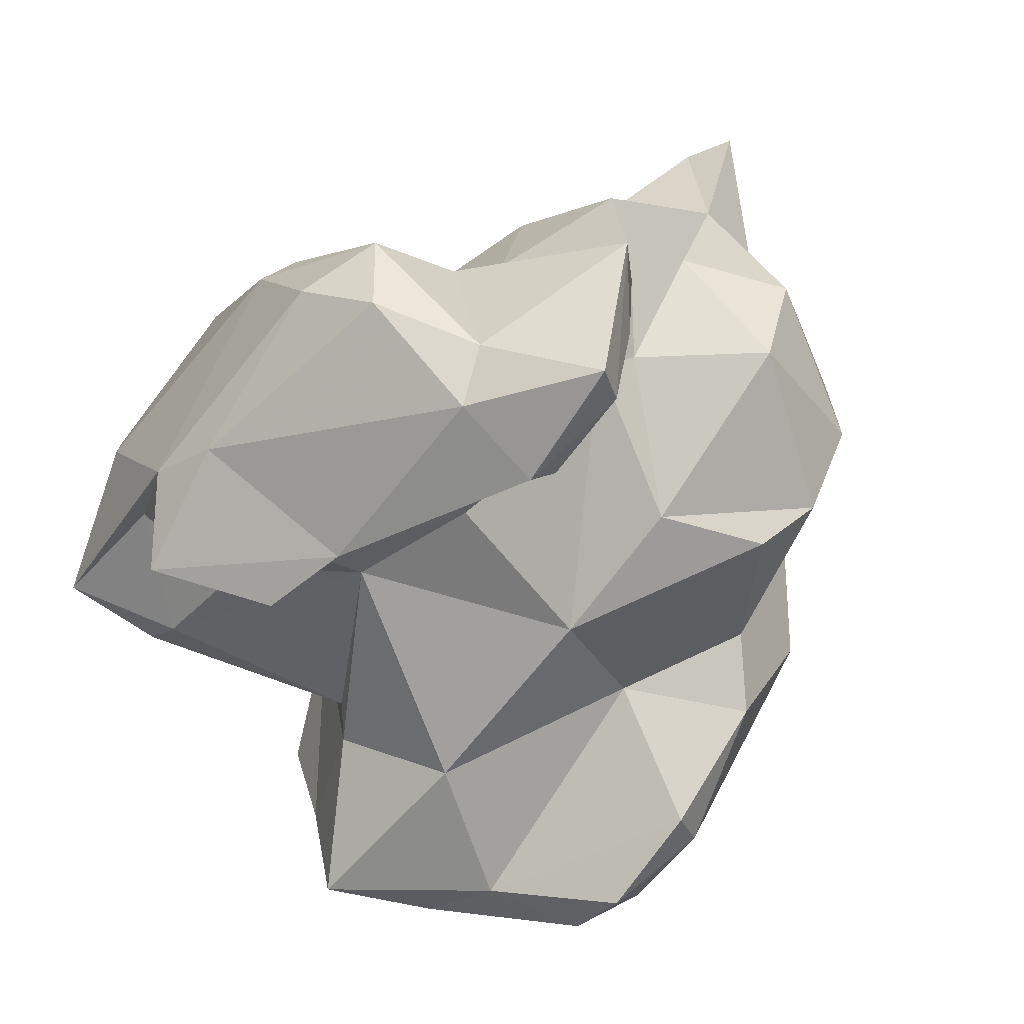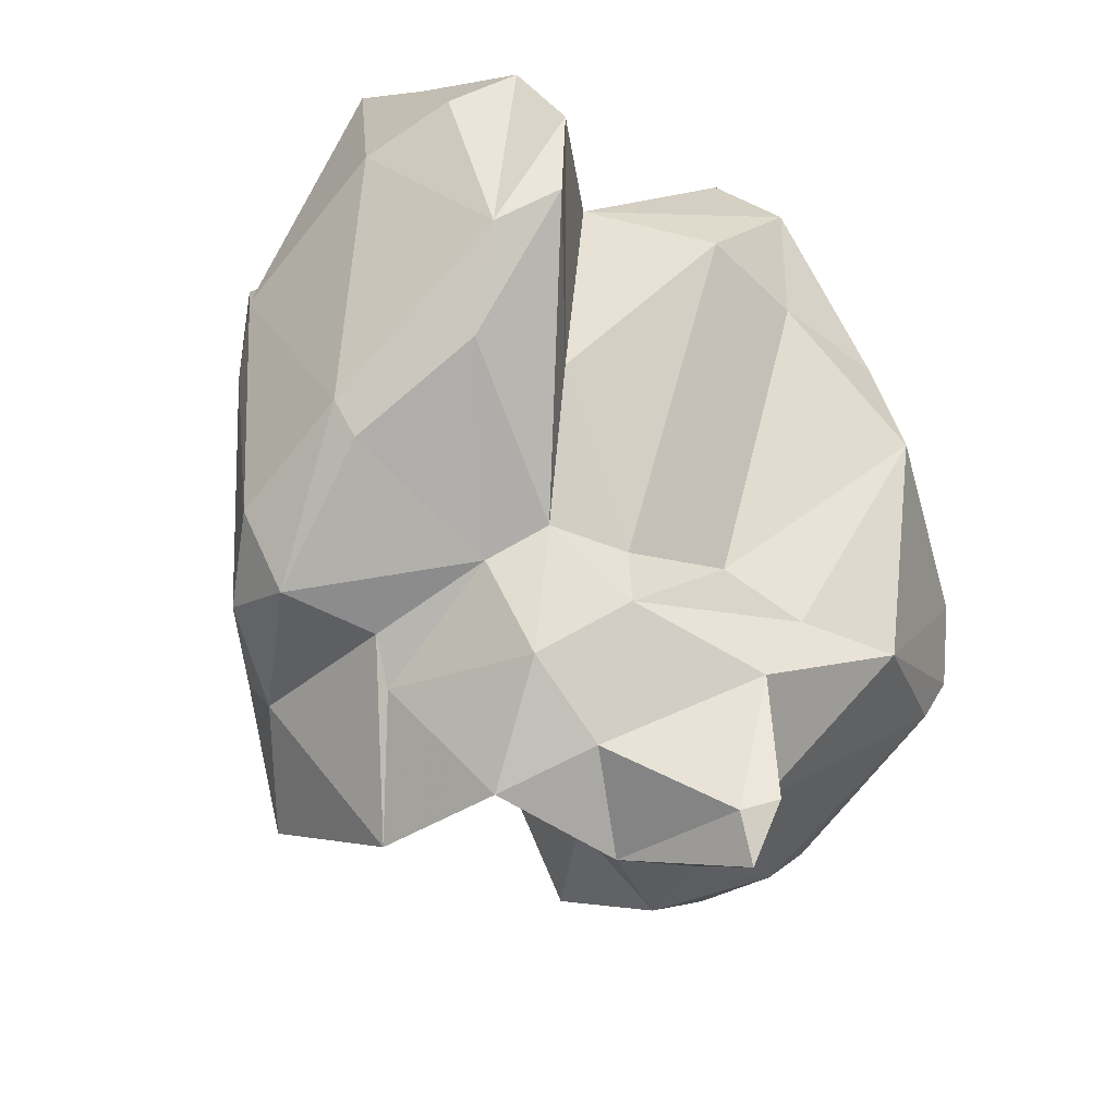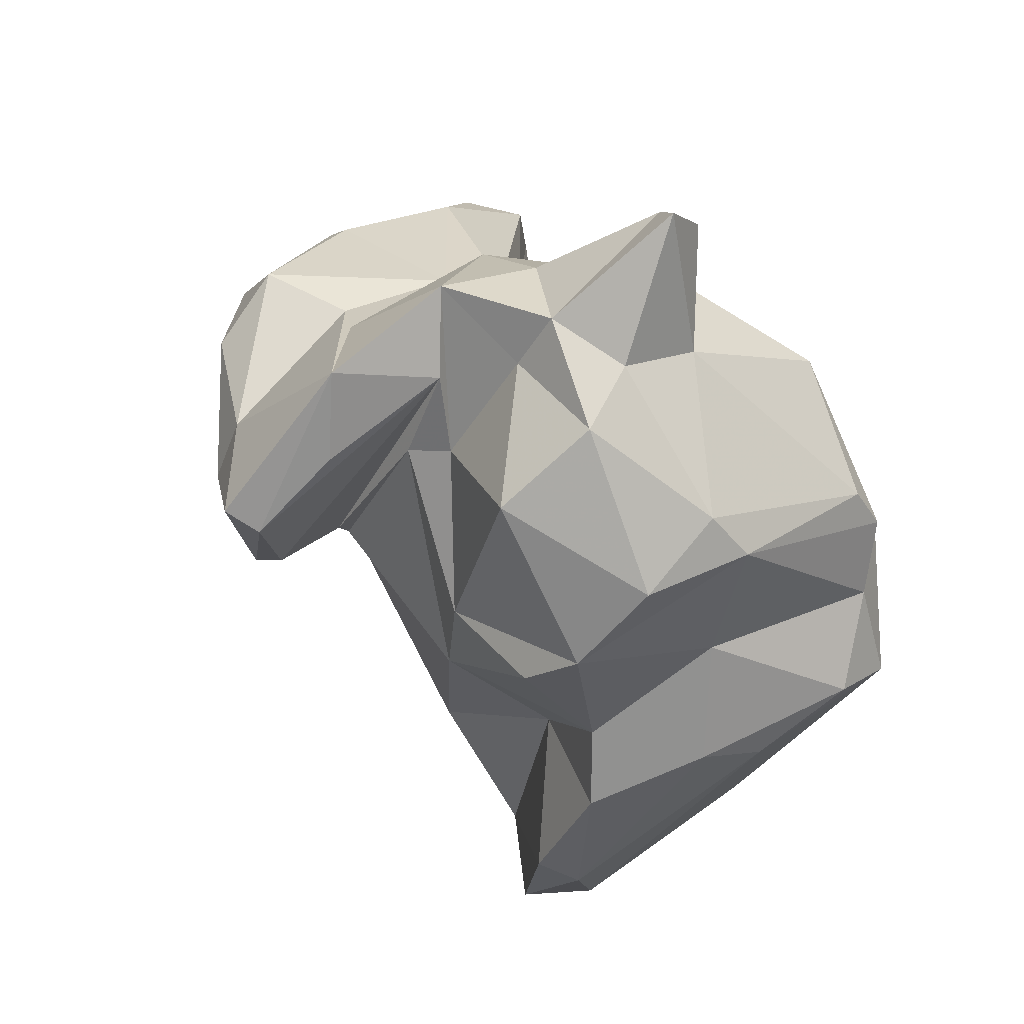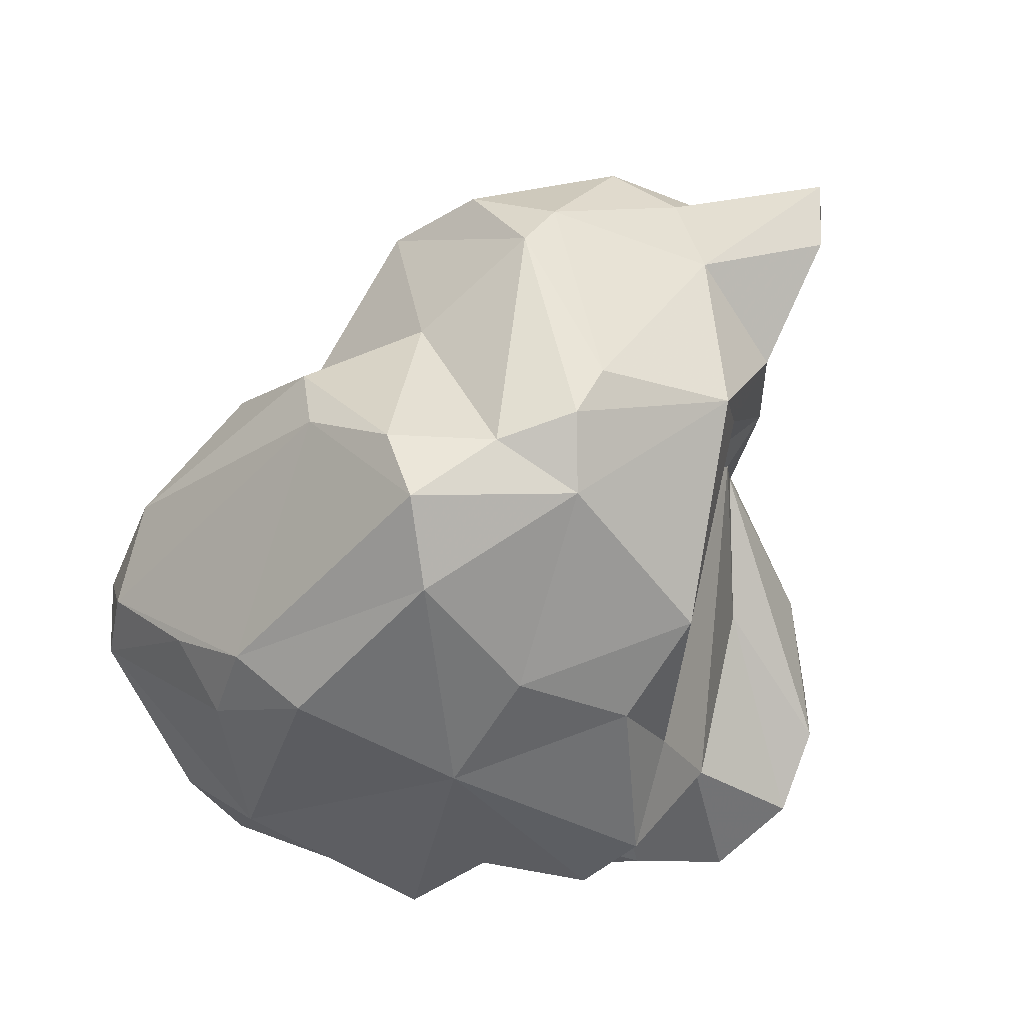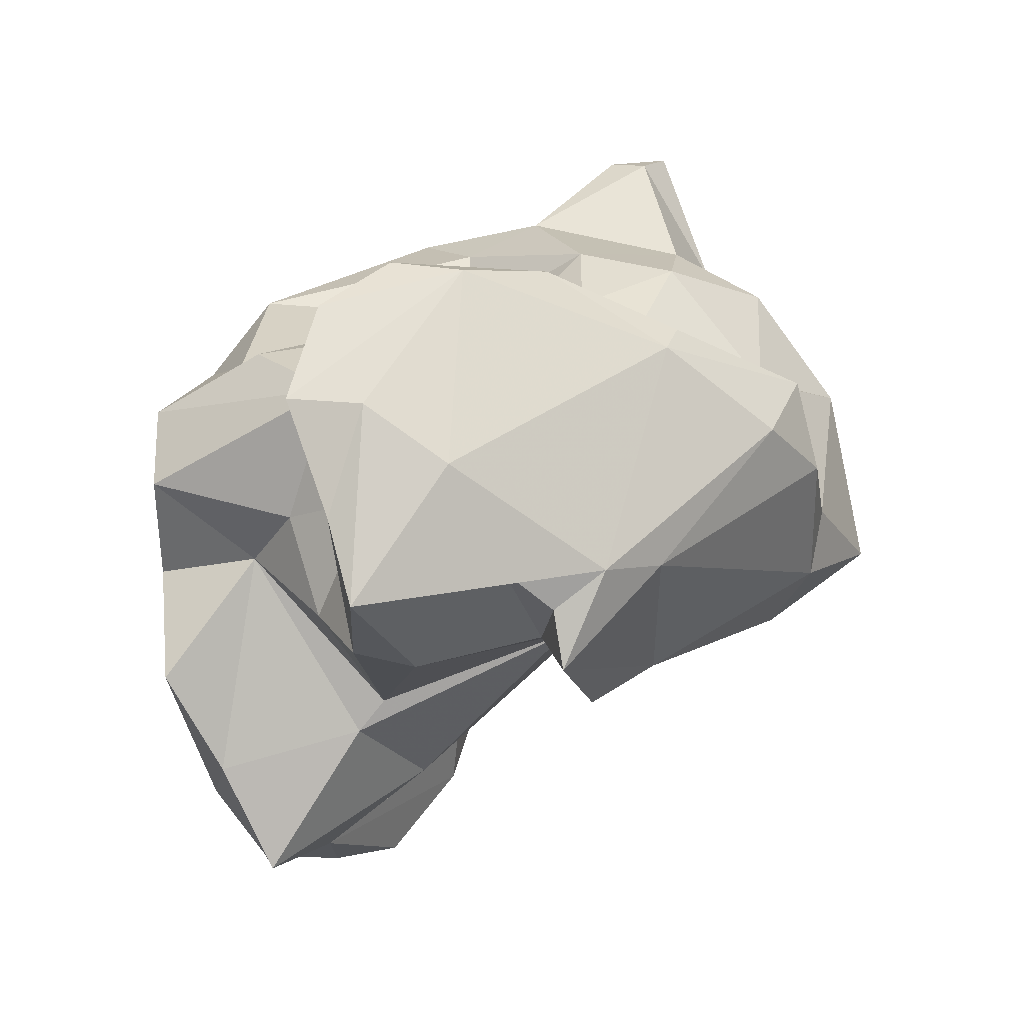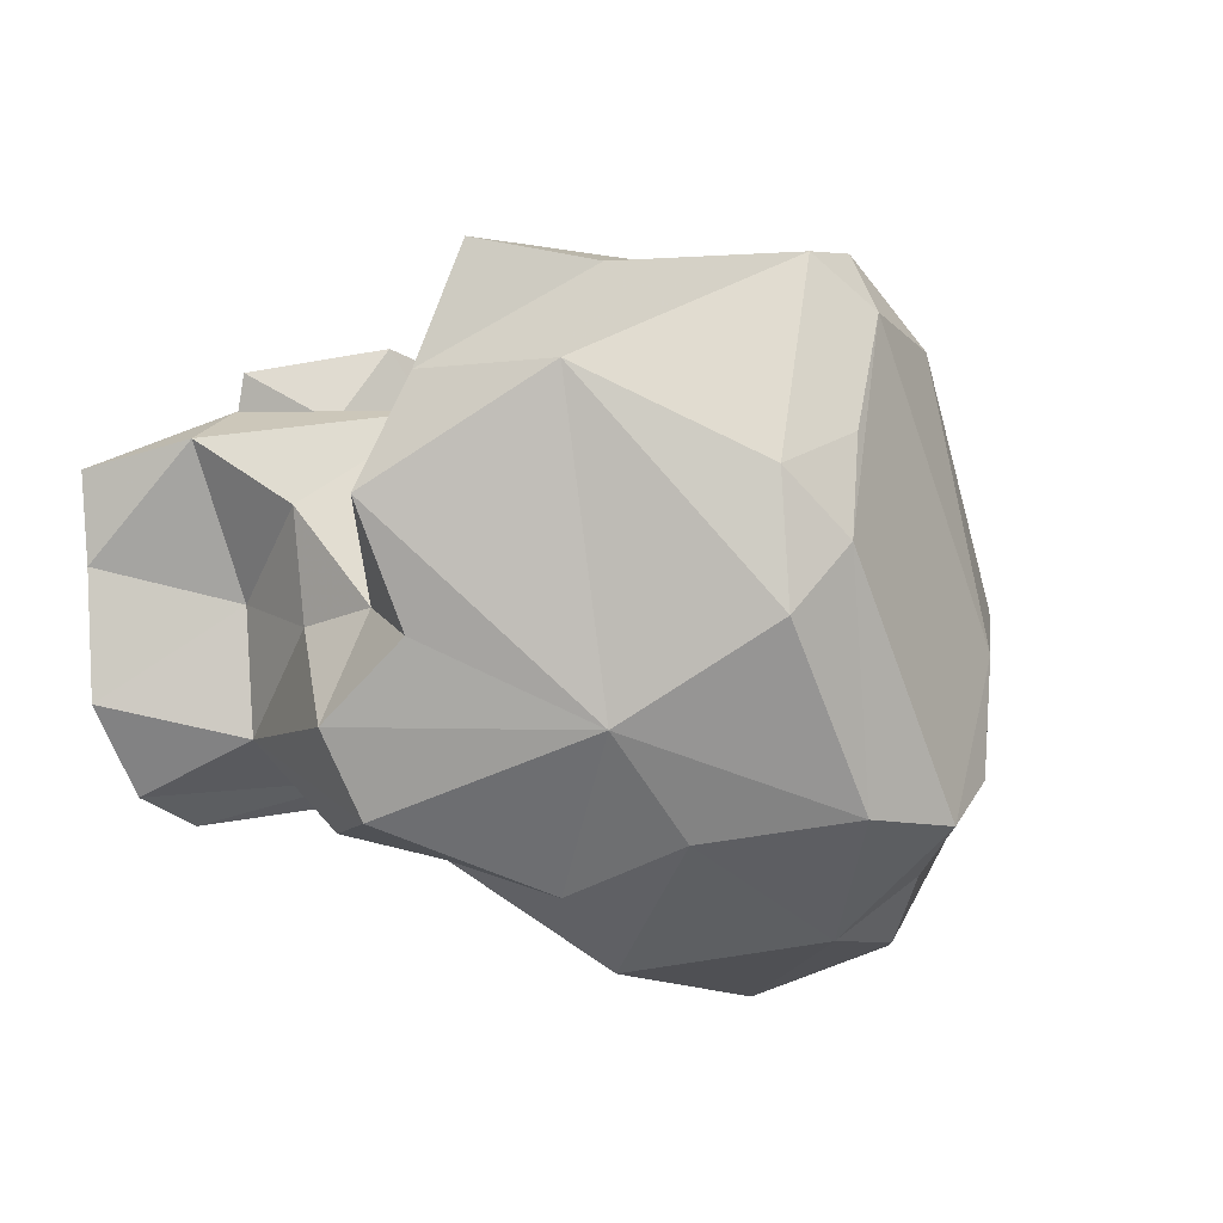
<metadata>
{"format":"obj","ext":"obj","renderer":"f3d","projection":"perspective","resolution":1024,"background":"white","views":[{"elev":67.8,"azim":144.8,"up":"+Y"},{"elev":60.8,"azim":-125.1,"up":"+Z"},{"elev":-12.7,"azim":-122.8,"up":"+Z"},{"elev":-51.5,"azim":-108.3,"up":"+Y"},{"elev":39.3,"azim":100.4,"up":"+Z"},{"elev":-65.8,"azim":132.4,"up":"+Y"}]}
</metadata>
<code>
v 148.3 284.1 84.32
v 151.4 286.2 81.63
v 149.3 282.4 84.6
v 150.5 284.2 80.28
v 150.7 281.6 81.19
v 150.2 281.3 76.07
v 151.1 275 77.78
v 151.4 282.8 73.82
v 149.6 283.5 84.86
v 150.7 285.4 78.27
v 151.8 276.2 82.02
v 150.5 279.9 75.2
v 151.8 273.6 77.18
v 152.7 280.2 83.97
v 153.6 272.2 77.8
v 153.2 273.1 75.21
v 153.9 278.6 73.04
v 154.5 271.3 73.1
v 153.1 286.2 80.69
v 153.6 285.2 83.96
v 154.1 273.3 72.2
v 154.4 288.1 83.07
v 155.9 277.5 69.94
v 155.8 275.3 70.26
v 156.5 286.4 78.73
v 156.4 285.4 85.14
v 156.9 271.8 82.49
v 155.4 287.6 80.57
v 156.1 282.3 85.26
v 153.8 278.1 83.11
v 157.7 280.5 70.71
v 154.1 283.5 72.12
v 153.1 286.8 76.24
v 162.1 271.5 69.97
v 156.3 283.9 71.94
v 158.7 285 74.25
v 157.8 287.2 78.91
v 157.4 290.2 78.12
v 159.3 282.9 85.49
v 162.5 277.7 66.54
v 159.4 291.4 76.13
v 159 279.7 68.65
v 158.8 288.7 82.85
v 164.8 275.7 66.43
v 156.7 270.1 74.22
v 156.6 278.7 82.56
v 155.9 290.9 80.33
v 159.2 269.9 77.91
v 160 288.2 83.76
v 160 270.6 81.54
v 159.5 292.5 76.66
v 162.8 279.1 67.03
v 161.6 291.1 80
v 162.2 270 72.01
v 163.1 269.5 77.11
v 157.7 281.3 84.67
v 159.5 284.9 85.22
v 161.7 289.4 75.9
v 162.6 289.9 76
v 162.7 282.7 73.48
v 162.1 272.3 83.62
v 162.7 286.9 77.42
v 163.9 285.9 77.64
v 161.9 290 85.18
v 164.7 271.8 70
v 161.7 279.4 71.68
v 162.7 280 86.73
v 163.1 291 78.68
v 164.9 270.4 83.64
v 163.5 286.4 87.81
v 163.4 282.4 89.38
v 163.6 273.2 68.38
v 164.6 289.5 85.34
v 164.1 273.5 85.72
v 165.4 278.2 90.49
v 165.9 277.7 66.27
v 163.3 290.9 83.1
v 167.3 283.8 78.59
v 167.4 270.9 82.81
v 166.7 276.5 86.67
v 164.7 286.2 88.02
v 167.1 275.9 66.69
v 168.1 284.6 79.25
v 168.8 276.2 69.29
v 169.4 286.9 83.65
v 170 272.8 72.34
v 165.5 280.3 90.59
v 167.5 276.5 90.23
v 170.7 274.5 70.32
v 168.4 275.5 82.94
v 168 274.1 80.77
v 167.7 271 79.54
v 170.4 285.1 78.81
v 168.1 286.6 78.43
v 170.2 283.5 81.01
v 171.1 271.9 78.22
v 172 273.8 75.46
v 170.7 276.8 81.23
v 169.5 278.4 76.93
v 169.2 278.1 84.67
v 170.1 277.8 76.04
v 168.2 279.3 72.72
v 170.9 285.5 84.53
v 171.1 281 87.91
v 170.4 276.2 88.98
v 173.2 275.5 72.62
v 171.8 284.1 83.52
v 172.8 284.6 82.19
v 171.7 282.6 84.75
v 170.6 278.5 89.23
v 173.5 278.6 82.49
v 174.8 278.9 85.43
v 172.9 280.3 81.73
v 172.9 277.9 86.91
g foo
f 15 18 45
f 34 45 18
f 54 45 34
f 65 54 34
f 16 18 15
f 34 18 24
f 65 34 72
f 16 21 18
f 24 18 21
f 44 34 24
f 72 34 44
f 65 72 82
f 82 72 44
f 24 21 23
f 40 24 23
f 44 24 40
f 76 44 40
f 82 44 76
f 23 42 40
f 52 40 42
f 52 76 40
f 55 48 45
f 48 15 45
f 55 45 54
f 65 86 54
f 86 55 54
f 16 15 13
f 82 86 65
f 89 86 82
f 12 13 7
f 16 13 12
f 84 89 82
f 16 12 17
f 21 16 17
f 6 12 7
f 17 23 21
f 84 82 76
f 52 66 84
f 76 52 84
f 31 23 17
f 31 42 23
f 42 31 66
f 52 42 66
f 6 8 12
f 32 17 12
f 31 17 32
f 32 12 8
f 35 31 32
f 55 50 48
f 92 79 55
f 50 27 48
f 86 96 55
f 96 92 55
f 27 11 15
f 48 27 15
f 96 86 97
f 15 11 13
f 13 11 7
f 97 86 89
f 97 89 106
f 7 11 5
f 6 7 5
f 84 106 89
f 84 102 106
f 102 84 66
f 102 66 60
f 5 4 6
f 31 60 66
f 6 4 10
f 6 10 8
f 60 31 35
f 60 35 36
f 8 33 32
f 32 36 35
f 33 8 10
f 33 36 32
f 69 61 50
f 69 50 55
f 69 55 79
f 27 50 61
f 79 92 91
f 46 27 61
f 91 92 96
f 11 27 30
f 46 30 27
f 97 91 96
f 99 91 101
f 91 97 101
f 97 106 101
f 30 14 11
f 5 11 14
f 106 102 101
f 14 3 5
f 78 101 102
f 5 3 1
f 78 102 60
f 4 5 1
f 2 4 1
f 36 37 60
f 4 2 10
f 10 2 19
f 25 37 36
f 33 10 19
f 25 33 19
f 36 33 25
f 74 61 69
f 80 74 69
f 79 80 69
f 80 79 90
f 90 79 91
f 61 74 56
f 61 56 46
f 91 98 90
f 99 98 91
f 56 29 46
f 29 30 46
f 14 30 29
f 29 20 14
f 78 99 101
f 3 14 9
f 20 9 14
f 3 9 1
f 63 78 60
f 9 2 1
f 2 9 20
f 20 22 2
f 37 63 60
f 2 22 19
f 22 25 19
f 62 63 37
f 28 25 22
f 37 25 28
f 62 37 28
f 22 47 28
f 38 28 47
f 41 28 38
f 58 28 41
f 62 28 58
f 59 62 58
f 41 38 47
f 47 51 41
f 59 58 41
f 51 59 41
f 80 67 74
f 56 74 67
f 80 90 100
f 100 90 98
f 111 100 98
f 39 56 67
f 99 111 98
f 113 111 99
f 29 56 39
f 113 99 78
f 26 29 39
f 26 39 57
f 20 29 26
f 113 78 95
f 95 78 83
f 43 26 57
f 22 20 26
f 83 78 63
f 93 95 83
f 49 43 57
f 62 83 63
f 22 26 43
f 93 83 94
f 47 22 43
f 94 83 59
f 83 62 59
f 47 43 49
f 47 49 53
f 68 94 59
f 68 51 53
f 51 47 53
f 59 51 68
f 105 88 80
f 75 67 88
f 88 67 80
f 105 80 100
f 105 100 114
f 67 75 39
f 100 111 114
f 112 114 111
f 75 71 39
f 113 112 111
f 71 57 39
f 71 70 57
f 112 113 109
f 109 113 95
f 107 109 95
f 108 107 95
f 64 49 57
f 64 57 70
f 93 108 95
f 108 94 85
f 94 108 93
f 49 64 53
f 64 77 53
f 94 68 85
f 68 53 77
f 87 75 88
f 110 87 105
f 87 88 105
f 105 114 110
f 71 75 87
f 104 87 110
f 112 110 114
f 81 71 87
f 104 81 87
f 104 110 112
f 70 71 81
f 109 103 112
f 103 104 112
f 103 81 104
f 103 109 107
f 107 108 103
f 103 73 81
f 73 64 81
f 64 70 81
f 85 103 108
f 85 73 103
f 77 64 73
f 77 73 85
f 68 77 85
g

</code>
